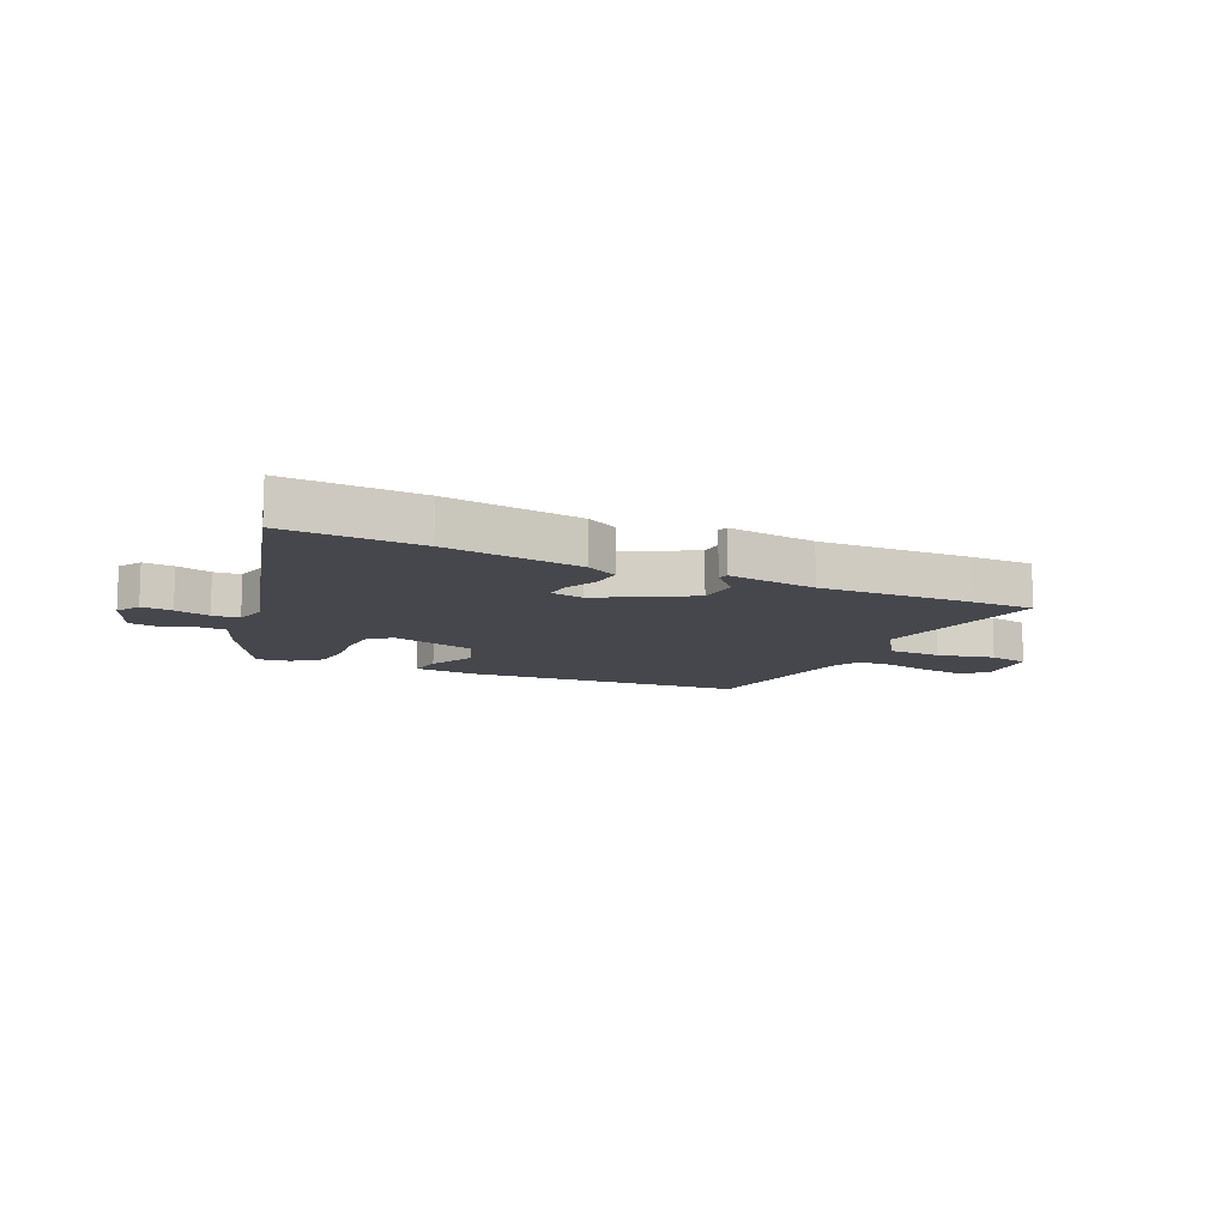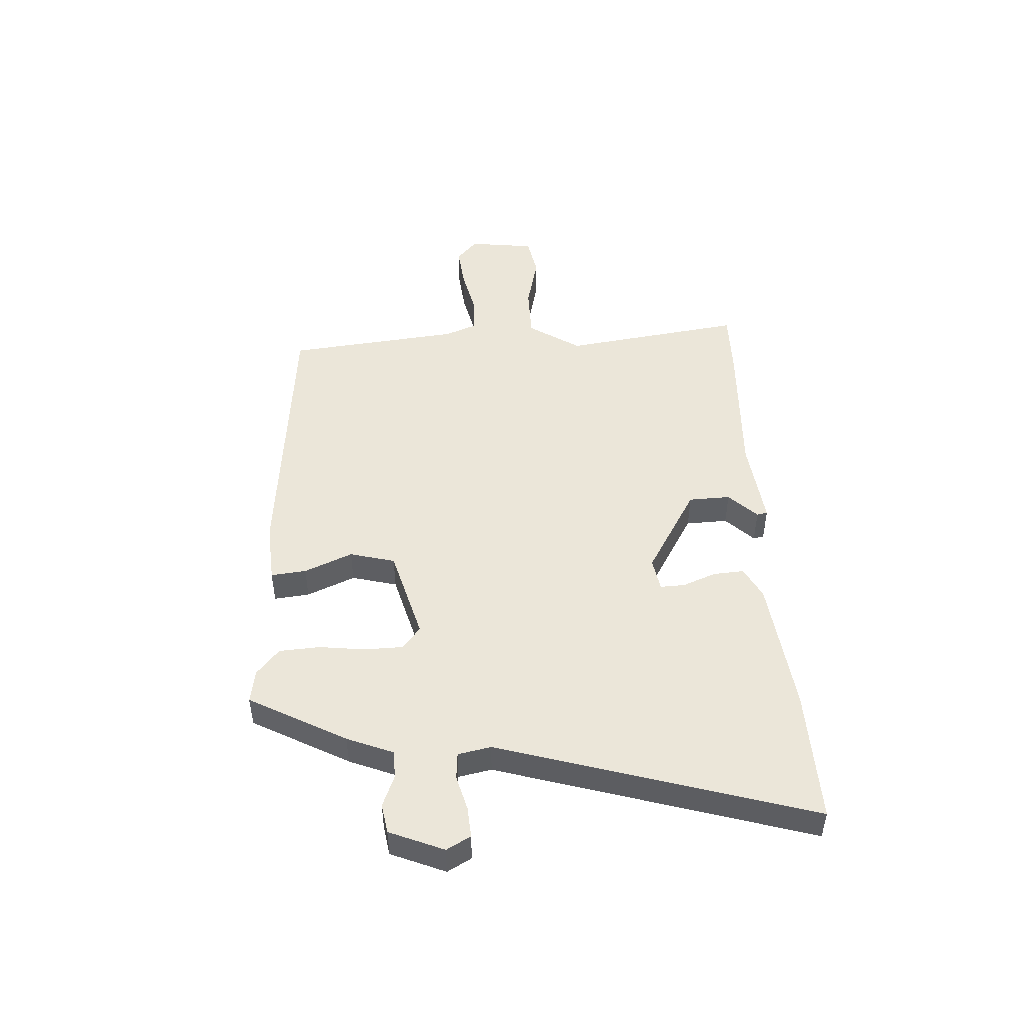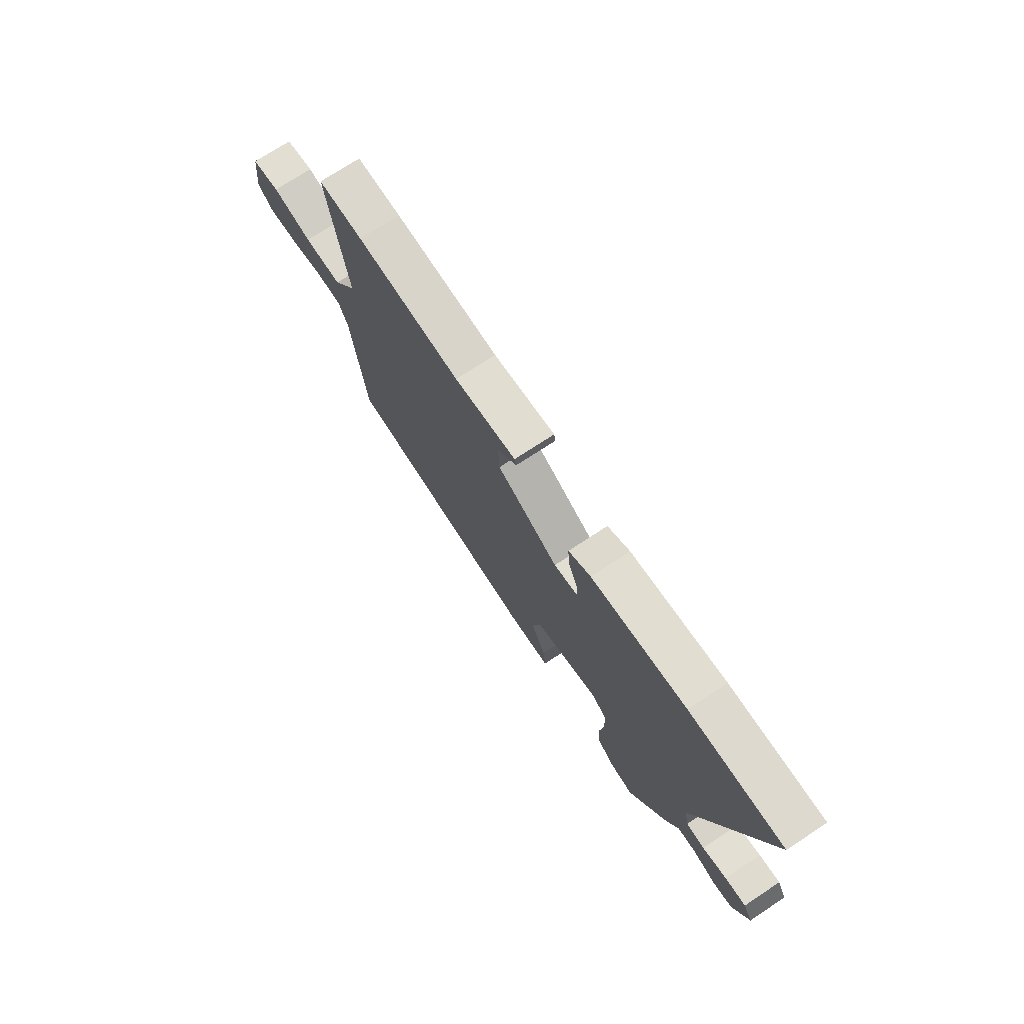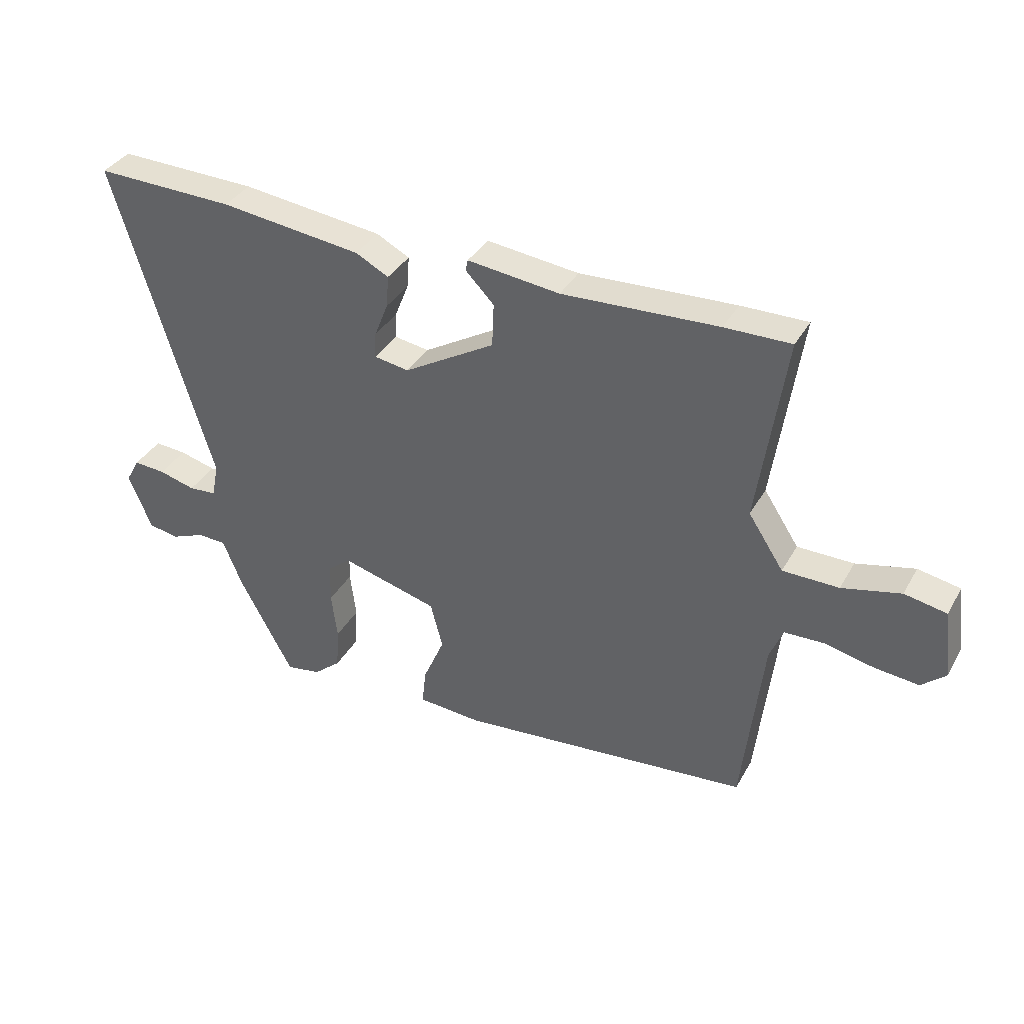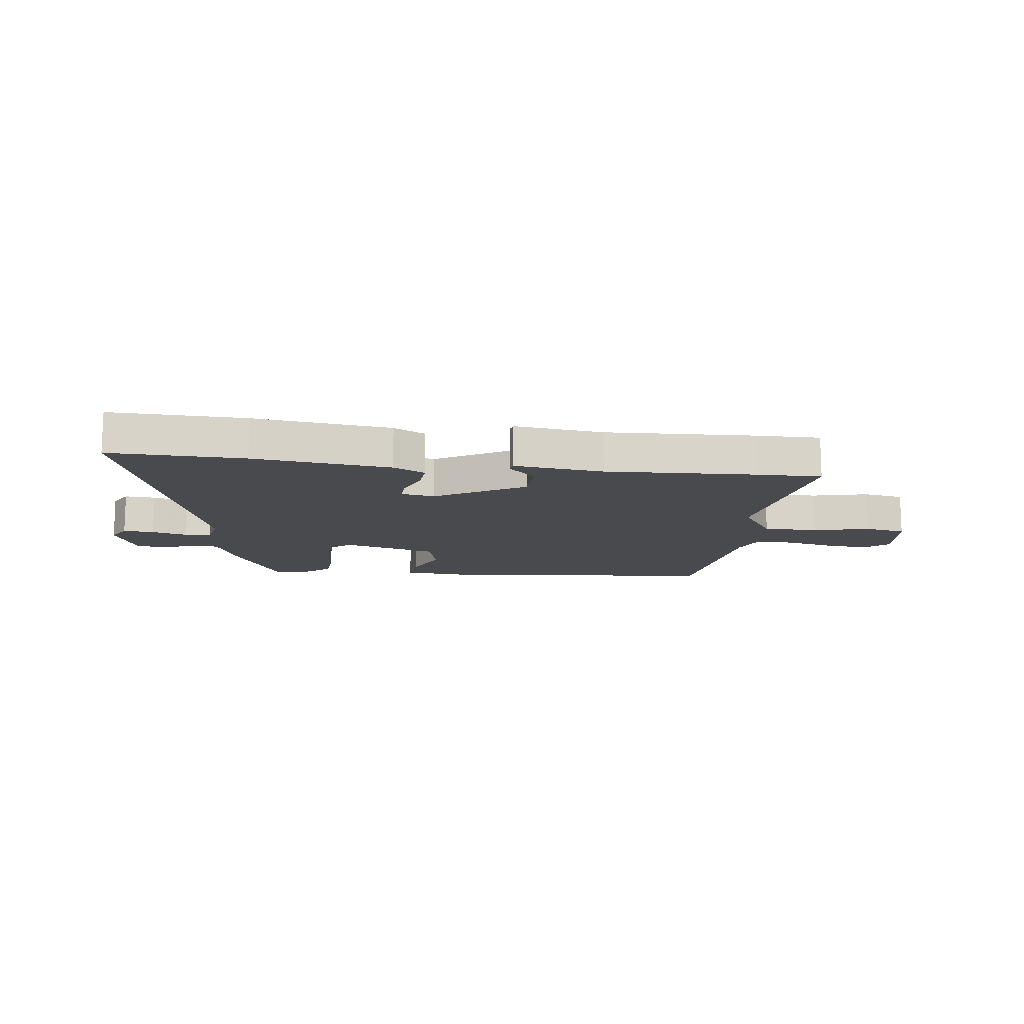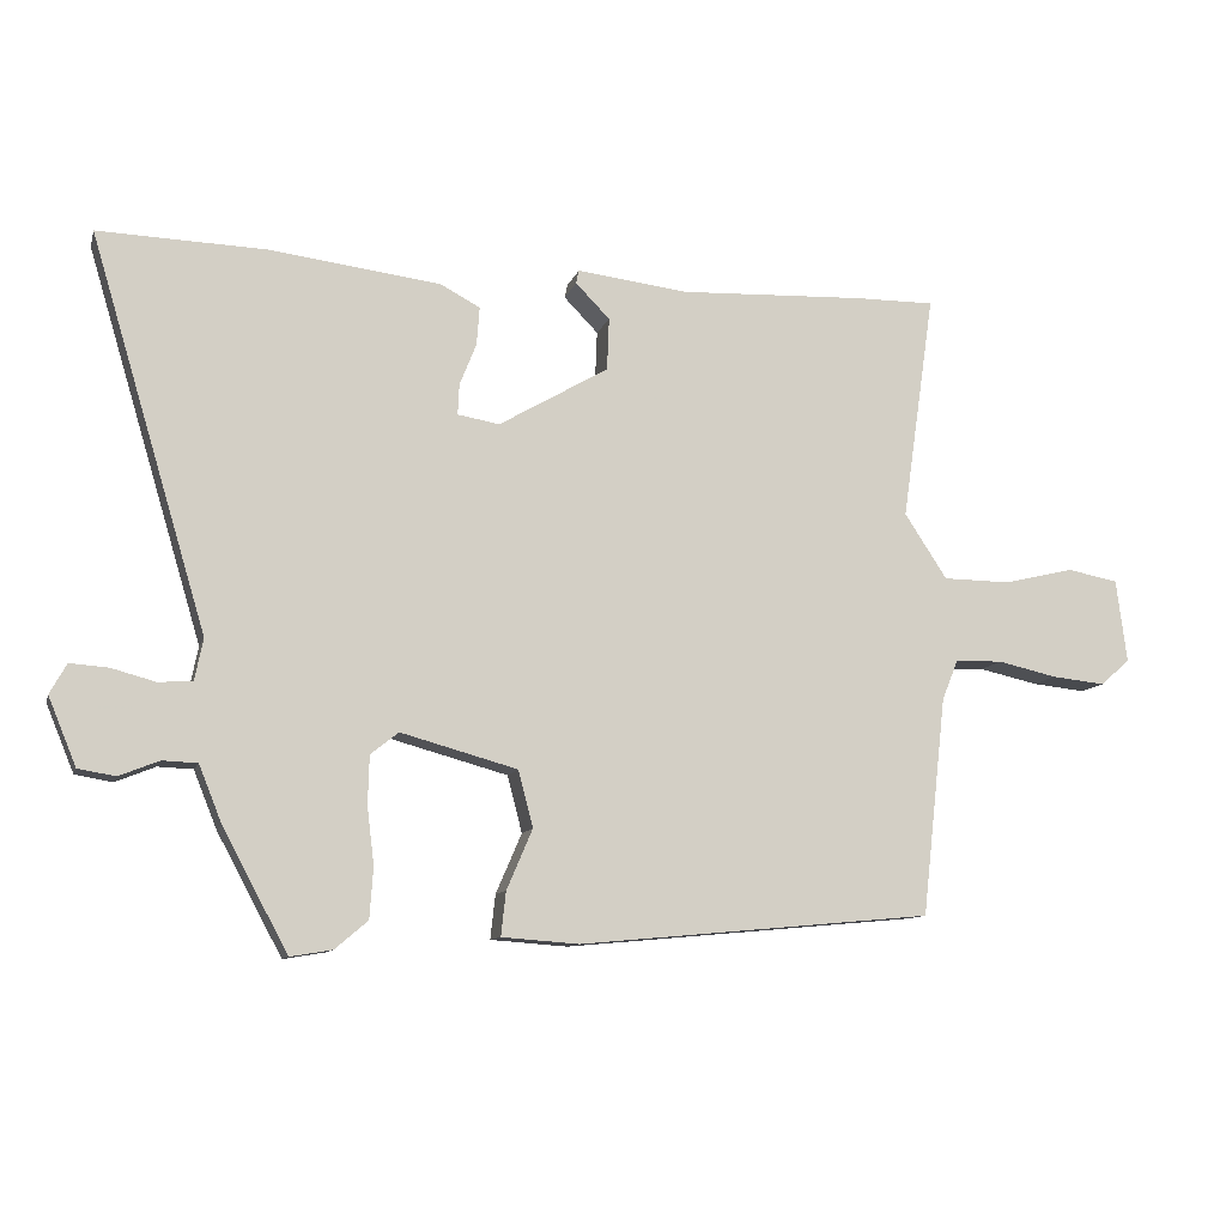
<metadata>
{"format":"obj","ext":"obj","renderer":"f3d","projection":"perspective","resolution":1024,"background":"white","views":[{"elev":-10.9,"azim":-26.1,"up":"+Y"},{"elev":48.0,"azim":-93.1,"up":"+Y"},{"elev":73.0,"azim":-123.4,"up":"+Z"},{"elev":36.4,"azim":26.2,"up":"+Z"},{"elev":-13.1,"azim":-7.2,"up":"+Y"},{"elev":-10.5,"azim":-14.7,"up":"+Z"}]}
</metadata>
<code>
v 0.413 0.07 0.499
v 0.527 0.07 0.5
v 0.48 0.07 0.175
v 0.541 0.07 0.082
v 0.638 0.07 0.081
v 0.739 0.07 0.105
v 0.812 0.07 0.091
v 0.827 0.07 -0.028
v 0.785 0.07 -0.065
v 0.708 0.07 -0.057
v 0.623 0.07 -0.038
v 0.555 0.07 -0.04
v 0.532 0.07 -0.097
v 0.497 0.07 -0.41
v -0.011 0.07 -0.457
v -0.121 0.07 -0.449
v -0.114 0.07 -0.386
v -0.077 0.07 -0.3
v -0.098 0.07 -0.219
v -0.265 0.07 -0.173
v -0.305 0.07 -0.205
v -0.307 0.07 -0.274
v -0.297 0.07 -0.356
v -0.302 0.07 -0.429
v -0.349 0.07 -0.469
v -0.409 0.07 -0.479
v -0.502 0.07 -0.306
v -0.535 0.07 -0.224
v -0.585 0.07 -0.222
v -0.642 0.07 -0.245
v -0.695 0.07 -0.236
v -0.735 0.07 -0.139
v -0.711 0.07 -0.096
v -0.656 0.07 -0.1
v -0.593 0.07 -0.117
v -0.545 0.07 -0.113
v -0.533 0.07 -0.054
v -0.7 0.07 0.506
v -0.46 0.07 0.499
v -0.216 0.07 0.469
v -0.159 0.07 0.439
v -0.163 0.07 0.384
v -0.187 0.07 0.324
v -0.189 0.07 0.28
v -0.129 0.07 0.27
v 0.028 0.07 0.362
v 0.031 0.07 0.437
v -0.018 0.07 0.487
v -0.014 0.07 0.506
v 0.145 0.07 0.487
v 0.413 0 0.499
v 0.527 0 0.5
v 0.48 0 0.175
v 0.541 0 0.082
v 0.638 0 0.081
v 0.739 0 0.105
v 0.812 0 0.091
v 0.827 0 -0.028
v 0.785 0 -0.065
v 0.708 0 -0.057
v 0.623 0 -0.038
v 0.555 0 -0.04
v 0.532 0 -0.097
v 0.497 0 -0.41
v -0.011 0 -0.457
v -0.121 0 -0.449
v -0.114 0 -0.386
v -0.077 0 -0.3
v -0.098 0 -0.219
v -0.265 0 -0.173
v -0.305 0 -0.205
v -0.307 0 -0.274
v -0.297 0 -0.356
v -0.302 0 -0.429
v -0.349 0 -0.469
v -0.409 0 -0.479
v -0.502 0 -0.306
v -0.535 0 -0.224
v -0.585 0 -0.222
v -0.642 0 -0.245
v -0.695 0 -0.236
v -0.735 0 -0.139
v -0.711 0 -0.096
v -0.656 0 -0.1
v -0.593 0 -0.117
v -0.545 0 -0.113
v -0.533 0 -0.054
v -0.7 0 0.506
v -0.46 0 0.499
v -0.216 0 0.469
v -0.159 0 0.439
v -0.163 0 0.384
v -0.187 0 0.324
v -0.189 0 0.28
v -0.129 0 0.27
v 0.028 0 0.362
v 0.031 0 0.437
v -0.018 0 0.487
v -0.014 0 0.506
v 0.145 0 0.487
f 47 48 49 50
f 1 2 3
f 50 1 3
f 47 50 3
f 46 47 3
f 45 46 3 4
f 44 45 4
f 41 42 43
f 40 41 43
f 39 40 43
f 38 39 43
f 37 38 43
f 36 37 43 44
f 33 34 35
f 32 33 35
f 31 32 35
f 30 31 35
f 29 30 35
f 28 29 35 36
f 27 28 36
f 26 27 36
f 25 26 36
f 24 25 36
f 23 24 36
f 22 23 36
f 21 22 36
f 20 21 36 44
f 16 17 18
f 15 16 18
f 14 15 18
f 13 14 18
f 12 13 18 19
f 9 10 11
f 8 9 11
f 7 8 11
f 6 7 11
f 5 6 11
f 4 5 11 12
f 19 20 44
f 12 19 44
f 4 12 44
f 100 99 98 97
f 53 52 51
f 53 51 100
f 53 100 97
f 53 97 96
f 54 53 96 95
f 54 95 94
f 93 92 91
f 93 91 90
f 93 90 89
f 93 89 88
f 93 88 87
f 94 93 87 86
f 85 84 83
f 85 83 82
f 85 82 81
f 85 81 80
f 85 80 79
f 86 85 79 78
f 86 78 77
f 86 77 76
f 86 76 75
f 86 75 74
f 86 74 73
f 86 73 72
f 86 72 71
f 94 86 71 70
f 68 67 66
f 68 66 65
f 68 65 64
f 68 64 63
f 69 68 63 62
f 61 60 59
f 61 59 58
f 61 58 57
f 61 57 56
f 61 56 55
f 62 61 55 54
f 94 70 69
f 94 69 62
f 94 62 54
f 1 51 52 2
f 2 52 53 3
f 3 53 54 4
f 4 54 55 5
f 5 55 56 6
f 6 56 57 7
f 7 57 58 8
f 8 58 59 9
f 9 59 60 10
f 10 60 61 11
f 11 61 62 12
f 12 62 63 13
f 13 63 64 14
f 14 64 65 15
f 15 65 66 16
f 16 66 67 17
f 17 67 68 18
f 18 68 69 19
f 19 69 70 20
f 20 70 71 21
f 21 71 72 22
f 22 72 73 23
f 23 73 74 24
f 24 74 75 25
f 25 75 76 26
f 26 76 77 27
f 27 77 78 28
f 28 78 79 29
f 29 79 80 30
f 30 80 81 31
f 31 81 82 32
f 32 82 83 33
f 33 83 84 34
f 34 84 85 35
f 35 85 86 36
f 36 86 87 37
f 37 87 88 38
f 38 88 89 39
f 39 89 90 40
f 40 90 91 41
f 41 91 92 42
f 42 92 93 43
f 43 93 94 44
f 44 94 95 45
f 45 95 96 46
f 46 96 97 47
f 47 97 98 48
f 48 98 99 49
f 49 99 100 50
f 50 100 51 1

</code>
